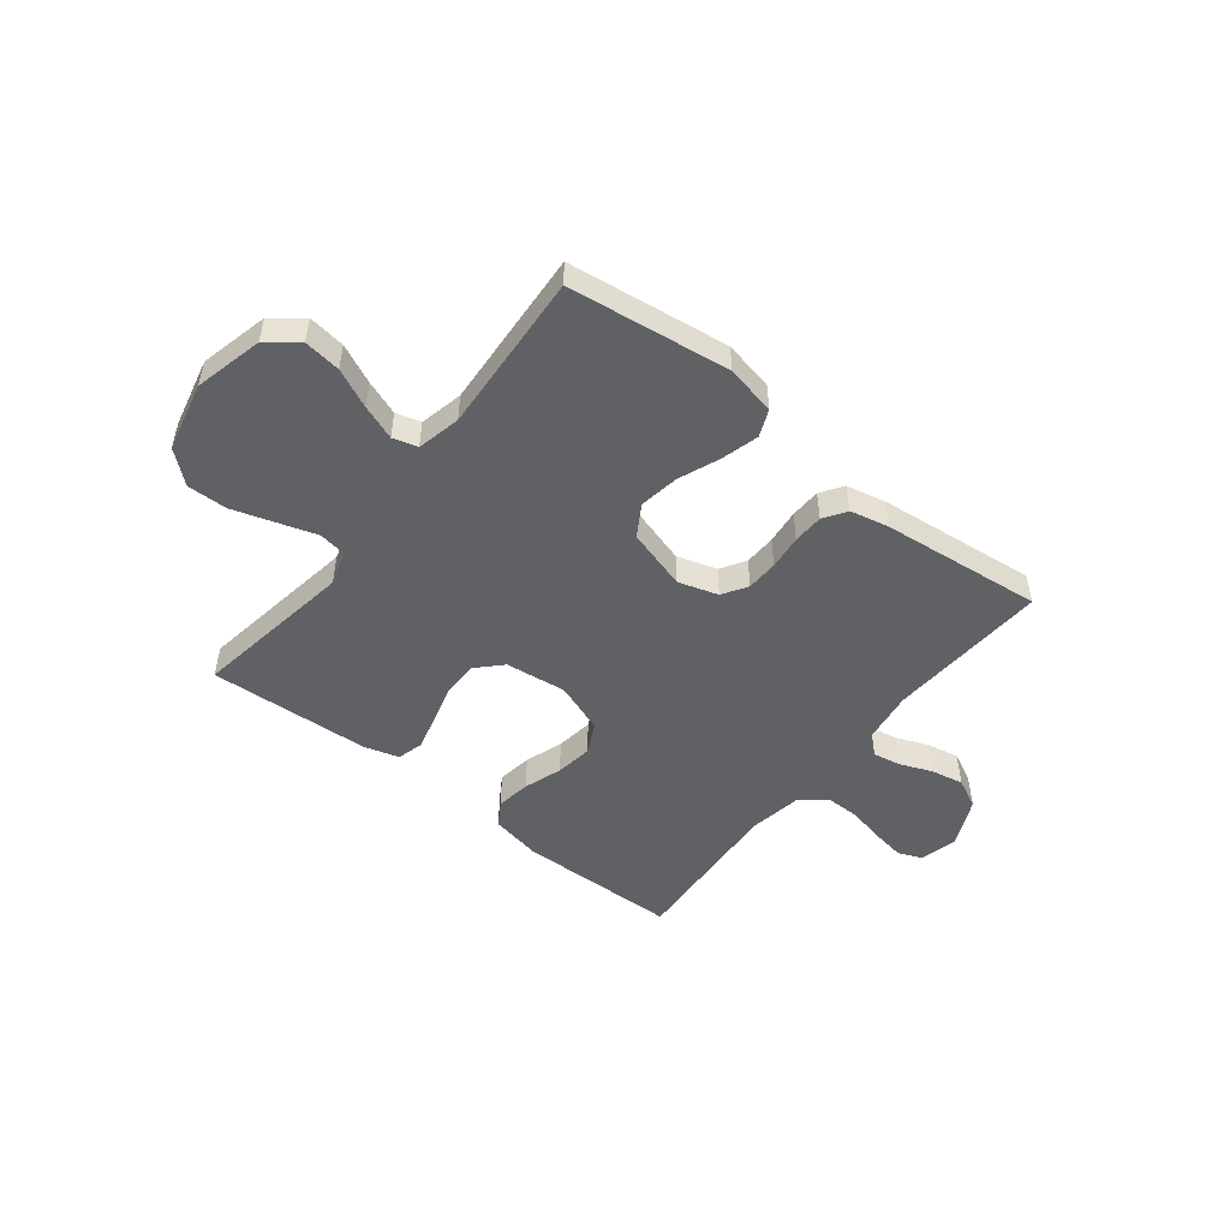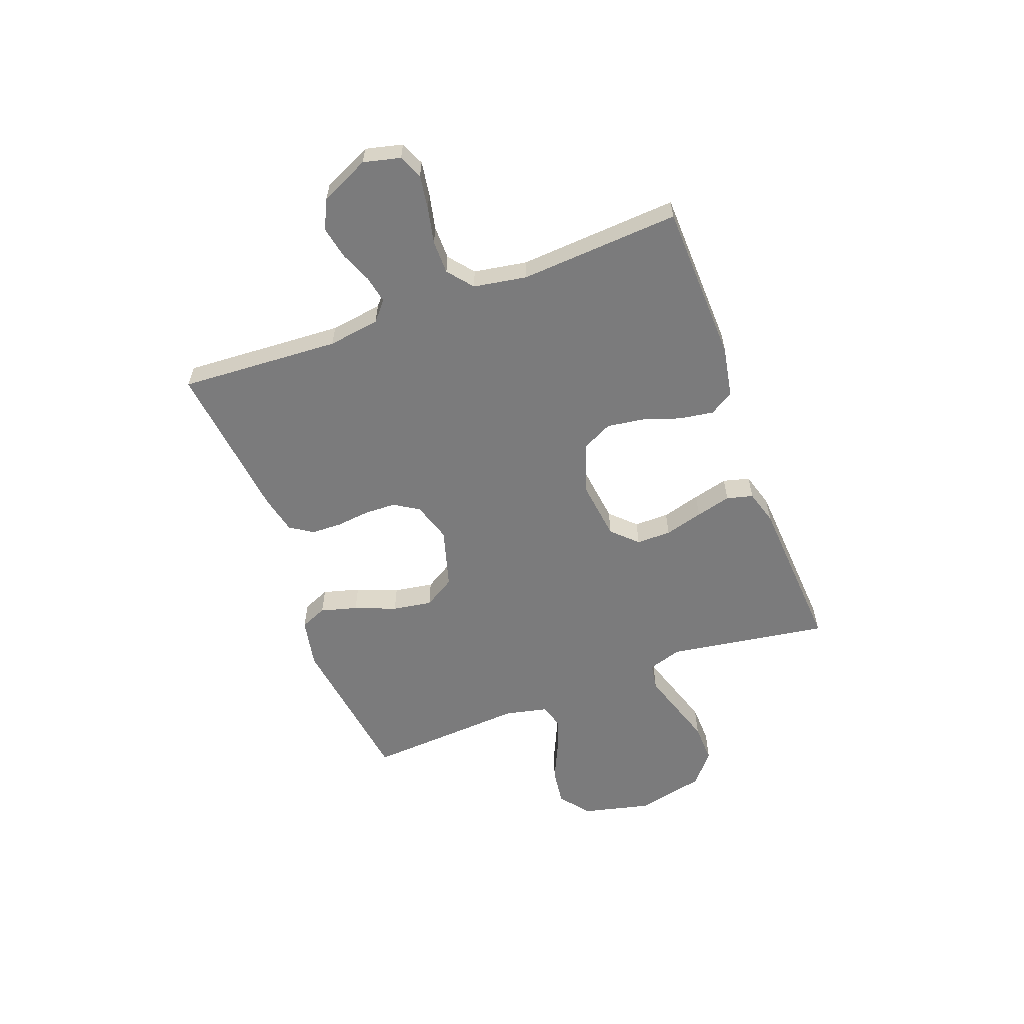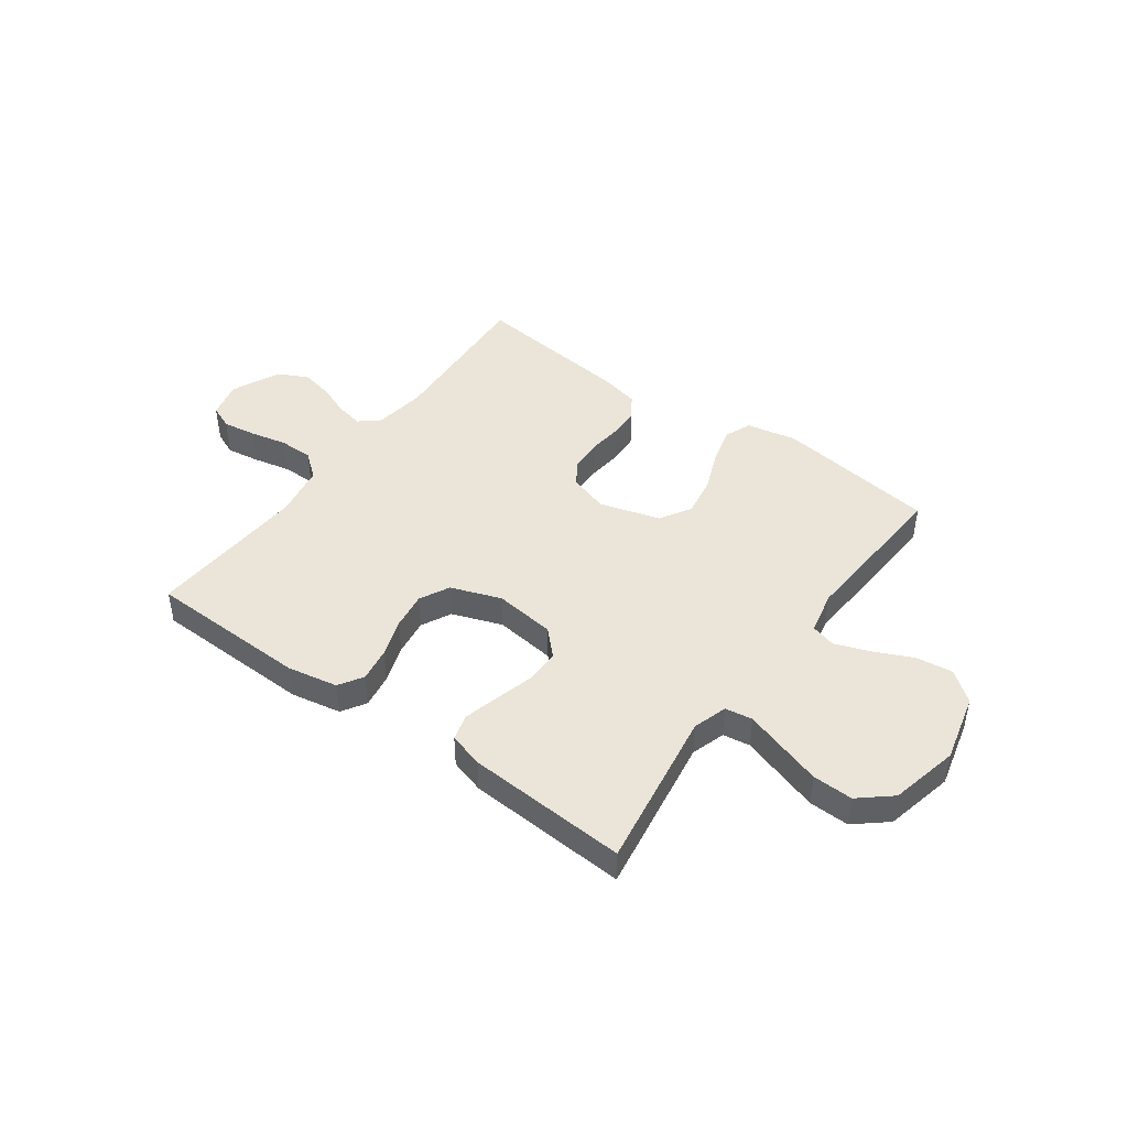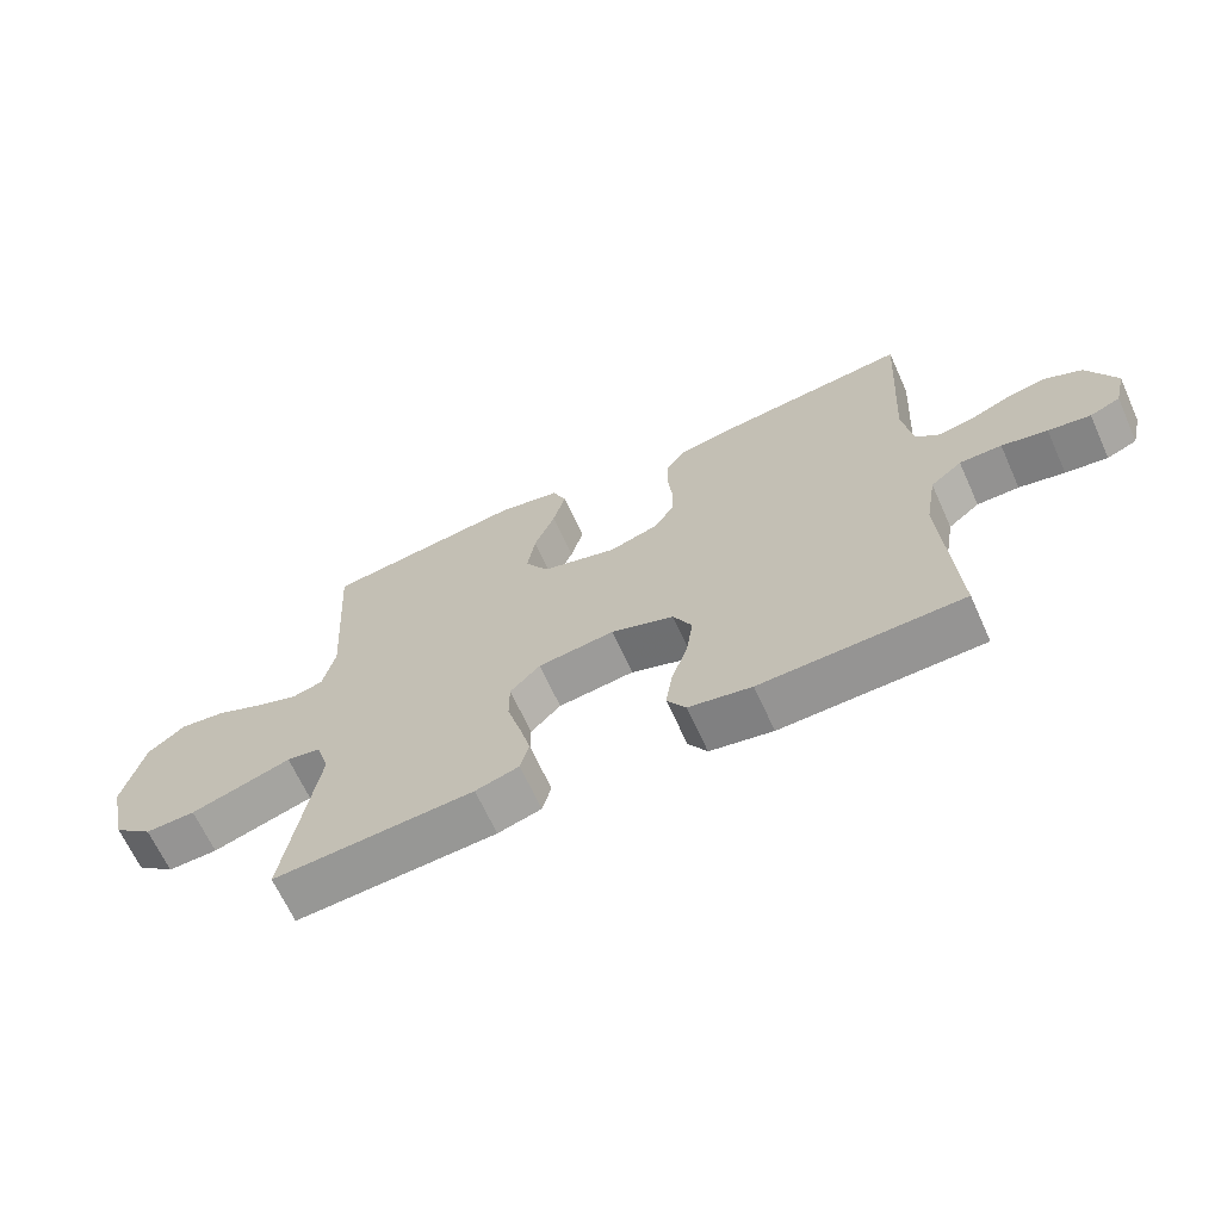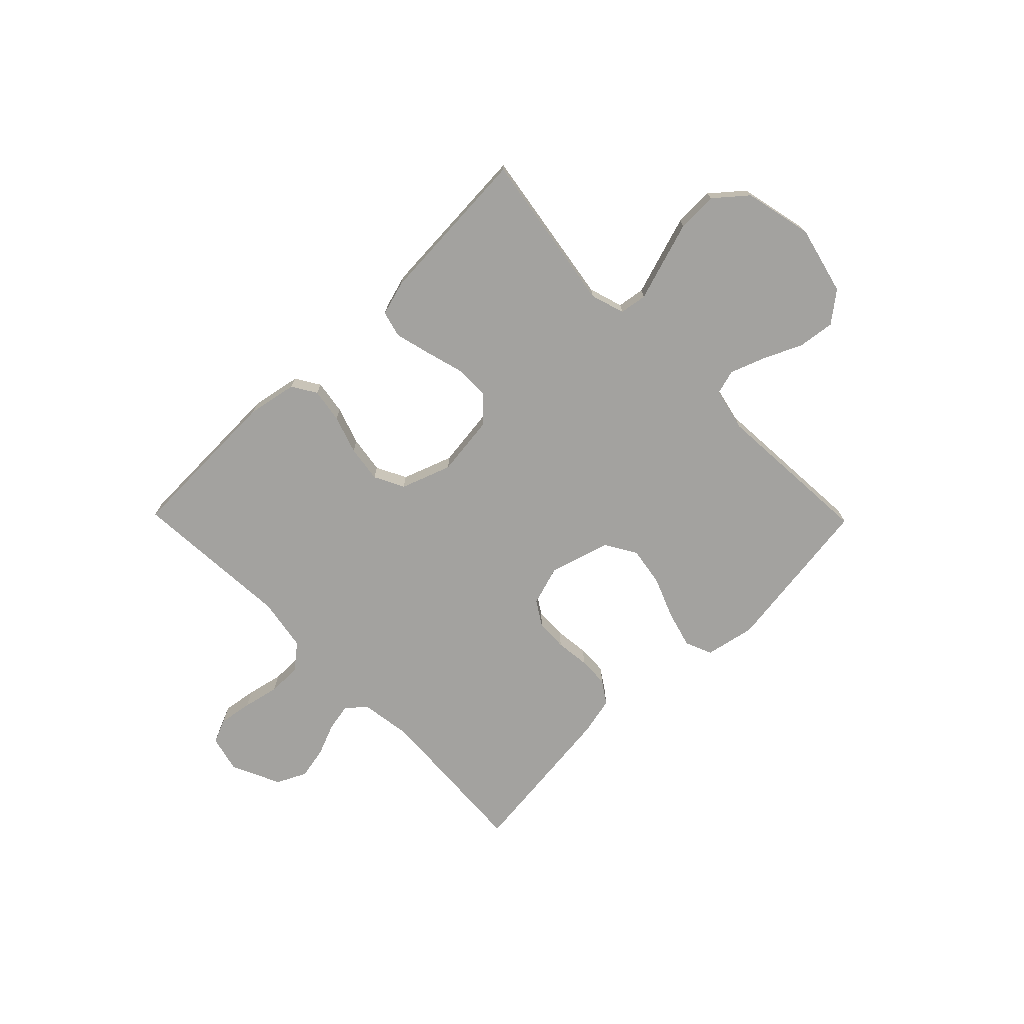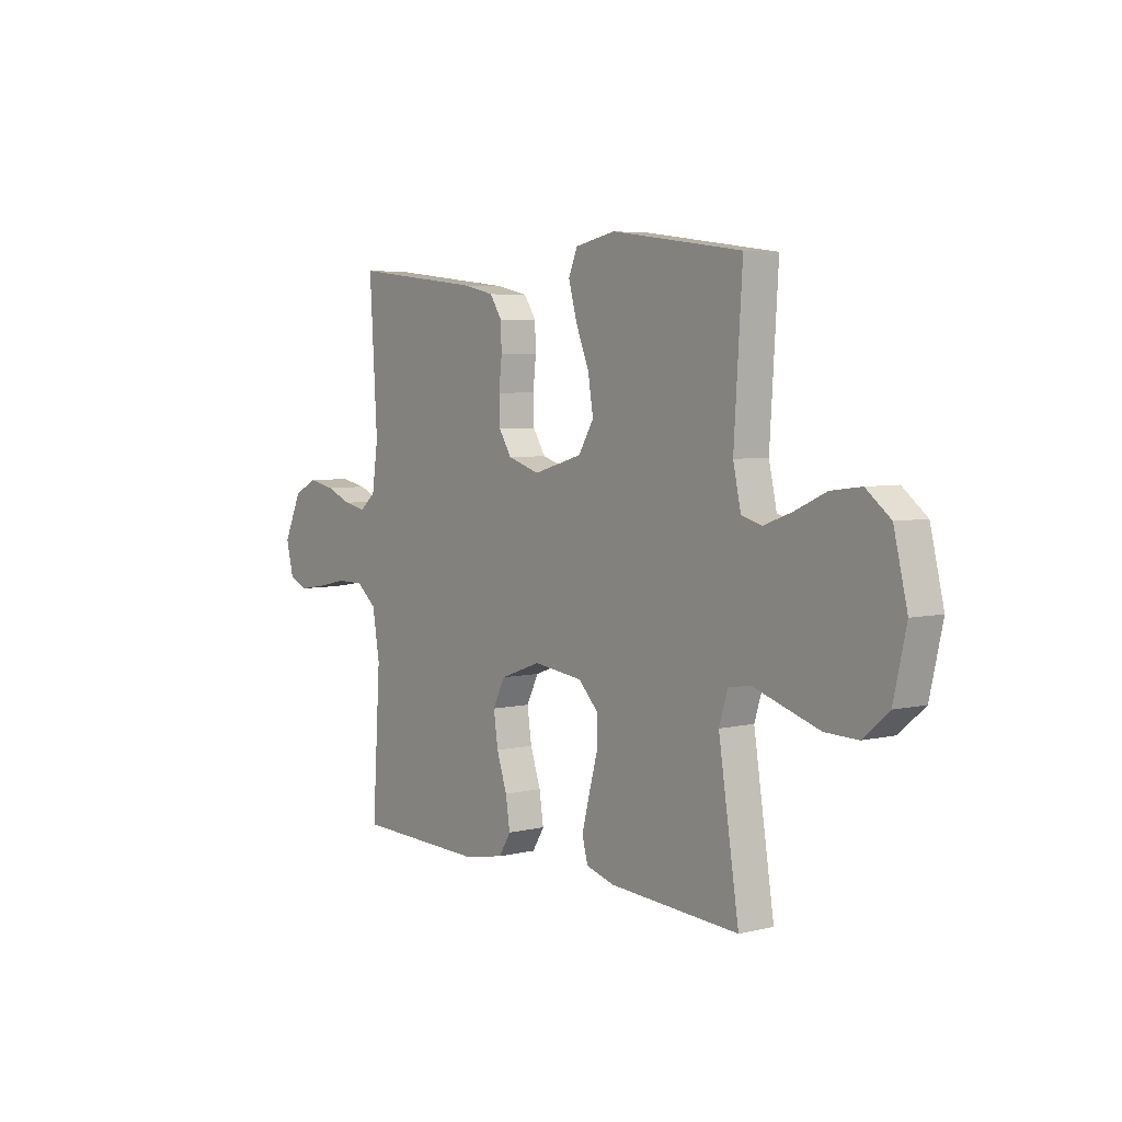
<metadata>
{"format":"obj","ext":"obj","renderer":"f3d","projection":"perspective","resolution":1024,"background":"white","views":[{"elev":-50.2,"azim":-38.3,"up":"+Y"},{"elev":-58.5,"azim":110.6,"up":"+Y"},{"elev":44.8,"azim":-144.0,"up":"+Y"},{"elev":-66.4,"azim":24.4,"up":"+Z"},{"elev":-72.6,"azim":-135.6,"up":"+Y"},{"elev":5.1,"azim":-127.0,"up":"+Z"}]}
</metadata>
<code>
v 0.5 0.07 -0.5
v 0.2 0.07 -0.508
v 0.106 0.07 -0.49
v 0.078 0.07 -0.445
v 0.088 0.07 -0.381
v 0.112 0.07 -0.31
v 0.122 0.07 -0.241
v 0.094 0.07 -0.185
v 0 0.07 -0.151
v -0.114 0.07 -0.165
v -0.159 0.07 -0.211
v -0.159 0.07 -0.276
v -0.139 0.07 -0.348
v -0.122 0.07 -0.414
v -0.135 0.07 -0.463
v -0.2 0.07 -0.482
v -0.5 0.07 -0.5
v -0.453 0.07 -0.2
v -0.473 0.07 -0.136
v -0.524 0.07 -0.128
v -0.596 0.07 -0.151
v -0.675 0.07 -0.176
v -0.75 0.07 -0.178
v -0.809 0.07 -0.128
v -0.838 0.07 0
v -0.807 0.07 0.128
v -0.751 0.07 0.172
v -0.682 0.07 0.163
v -0.61 0.07 0.13
v -0.545 0.07 0.106
v -0.499 0.07 0.119
v -0.481 0.07 0.2
v -0.5 0.07 0.5
v -0.2 0.07 0.54
v -0.107 0.07 0.521
v -0.086 0.07 0.471
v -0.105 0.07 0.402
v -0.136 0.07 0.325
v -0.148 0.07 0.251
v -0.113 0.07 0.193
v 0 0.07 0.16
v 0.074 0.07 0.183
v 0.103 0.07 0.229
v 0.105 0.07 0.288
v 0.098 0.07 0.352
v 0.1 0.07 0.409
v 0.128 0.07 0.451
v 0.2 0.07 0.467
v 0.5 0.07 0.5
v 0.482 0.07 0.2
v 0.496 0.07 0.103
v 0.532 0.07 0.072
v 0.584 0.07 0.082
v 0.643 0.07 0.106
v 0.704 0.07 0.118
v 0.759 0.07 0.091
v 0.801 0.07 0
v 0.784 0.07 -0.069
v 0.739 0.07 -0.088
v 0.676 0.07 -0.078
v 0.608 0.07 -0.063
v 0.545 0.07 -0.063
v 0.498 0.07 -0.101
v 0.481 0.07 -0.2
v 0.5 0 -0.5
v 0.2 0 -0.508
v 0.106 0 -0.49
v 0.078 0 -0.445
v 0.088 0 -0.381
v 0.112 0 -0.31
v 0.122 0 -0.241
v 0.094 0 -0.185
v 0 0 -0.151
v -0.114 0 -0.165
v -0.159 0 -0.211
v -0.159 0 -0.276
v -0.139 0 -0.348
v -0.122 0 -0.414
v -0.135 0 -0.463
v -0.2 0 -0.482
v -0.5 0 -0.5
v -0.453 0 -0.2
v -0.473 0 -0.136
v -0.524 0 -0.128
v -0.596 0 -0.151
v -0.675 0 -0.176
v -0.75 0 -0.178
v -0.809 0 -0.128
v -0.838 0 0
v -0.807 0 0.128
v -0.751 0 0.172
v -0.682 0 0.163
v -0.61 0 0.13
v -0.545 0 0.106
v -0.499 0 0.119
v -0.481 0 0.2
v -0.5 0 0.5
v -0.2 0 0.54
v -0.107 0 0.521
v -0.086 0 0.471
v -0.105 0 0.402
v -0.136 0 0.325
v -0.148 0 0.251
v -0.113 0 0.193
v 0 0 0.16
v 0.074 0 0.183
v 0.103 0 0.229
v 0.105 0 0.288
v 0.098 0 0.352
v 0.1 0 0.409
v 0.128 0 0.451
v 0.2 0 0.467
v 0.5 0 0.5
v 0.482 0 0.2
v 0.496 0 0.103
v 0.532 0 0.072
v 0.584 0 0.082
v 0.643 0 0.106
v 0.704 0 0.118
v 0.759 0 0.091
v 0.801 0 0
v 0.784 0 -0.069
v 0.739 0 -0.088
v 0.676 0 -0.078
v 0.608 0 -0.063
v 0.545 0 -0.063
v 0.498 0 -0.101
v 0.481 0 -0.2
f 59 60 61
f 58 59 61
f 57 58 61
f 56 57 61
f 55 56 61
f 54 55 61
f 53 54 61
f 52 53 61 62
f 51 52 62 63
f 48 49 50
f 47 48 50
f 46 47 50
f 45 46 50
f 44 45 50
f 51 63 64
f 50 51 64
f 44 50 64
f 43 44 64
f 36 37 38
f 35 36 38
f 34 35 38
f 33 34 38
f 32 33 38
f 31 32 38 39
f 27 28 29
f 26 27 29
f 25 26 29
f 24 25 29
f 23 24 29
f 22 23 29
f 21 22 29
f 20 21 29
f 19 20 29 30
f 18 19 30 31
f 16 17 18
f 15 16 18
f 14 15 18
f 13 14 18
f 12 13 18
f 11 12 18 31
f 4 5 6
f 3 4 6
f 2 3 6
f 1 2 6
f 64 1 6
f 64 6 7
f 64 7 8
f 43 64 8
f 42 43 8
f 41 42 8 9
f 40 41 9 10
f 31 39 40
f 11 31 40
f 10 11 40
f 125 124 123
f 125 123 122
f 125 122 121
f 125 121 120
f 125 120 119
f 125 119 118
f 125 118 117
f 126 125 117 116
f 127 126 116 115
f 114 113 112
f 114 112 111
f 114 111 110
f 114 110 109
f 114 109 108
f 128 127 115
f 128 115 114
f 128 114 108
f 128 108 107
f 102 101 100
f 102 100 99
f 102 99 98
f 102 98 97
f 102 97 96
f 103 102 96 95
f 93 92 91
f 93 91 90
f 93 90 89
f 93 89 88
f 93 88 87
f 93 87 86
f 93 86 85
f 93 85 84
f 94 93 84 83
f 95 94 83 82
f 82 81 80
f 82 80 79
f 82 79 78
f 82 78 77
f 82 77 76
f 95 82 76 75
f 70 69 68
f 70 68 67
f 70 67 66
f 70 66 65
f 70 65 128
f 71 70 128
f 72 71 128
f 72 128 107
f 72 107 106
f 73 72 106 105
f 74 73 105 104
f 104 103 95
f 104 95 75
f 104 75 74
f 1 65 66 2
f 2 66 67 3
f 3 67 68 4
f 4 68 69 5
f 5 69 70 6
f 6 70 71 7
f 7 71 72 8
f 8 72 73 9
f 9 73 74 10
f 10 74 75 11
f 11 75 76 12
f 12 76 77 13
f 13 77 78 14
f 14 78 79 15
f 15 79 80 16
f 16 80 81 17
f 17 81 82 18
f 18 82 83 19
f 19 83 84 20
f 20 84 85 21
f 21 85 86 22
f 22 86 87 23
f 23 87 88 24
f 24 88 89 25
f 25 89 90 26
f 26 90 91 27
f 27 91 92 28
f 28 92 93 29
f 29 93 94 30
f 30 94 95 31
f 31 95 96 32
f 32 96 97 33
f 33 97 98 34
f 34 98 99 35
f 35 99 100 36
f 36 100 101 37
f 37 101 102 38
f 38 102 103 39
f 39 103 104 40
f 40 104 105 41
f 41 105 106 42
f 42 106 107 43
f 43 107 108 44
f 44 108 109 45
f 45 109 110 46
f 46 110 111 47
f 47 111 112 48
f 48 112 113 49
f 49 113 114 50
f 50 114 115 51
f 51 115 116 52
f 52 116 117 53
f 53 117 118 54
f 54 118 119 55
f 55 119 120 56
f 56 120 121 57
f 57 121 122 58
f 58 122 123 59
f 59 123 124 60
f 60 124 125 61
f 61 125 126 62
f 62 126 127 63
f 63 127 128 64
f 64 128 65 1

</code>
